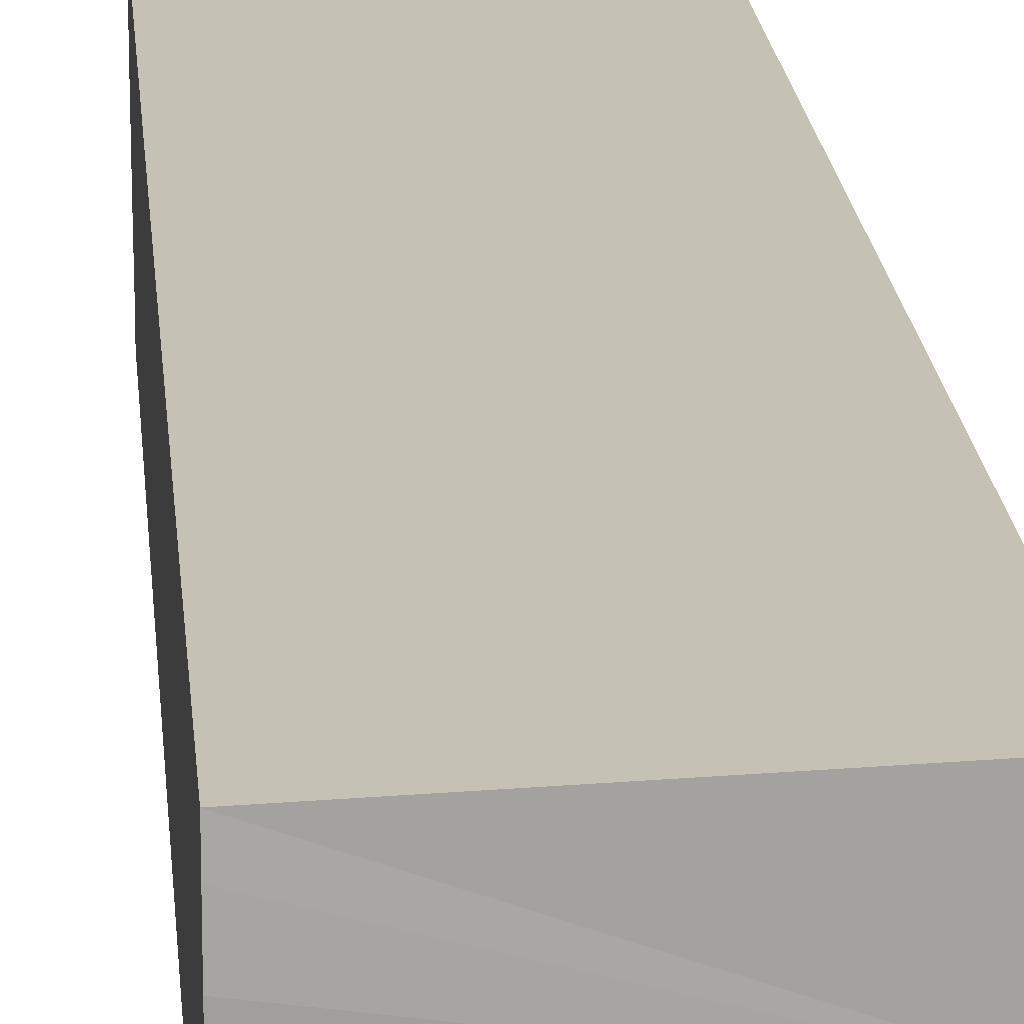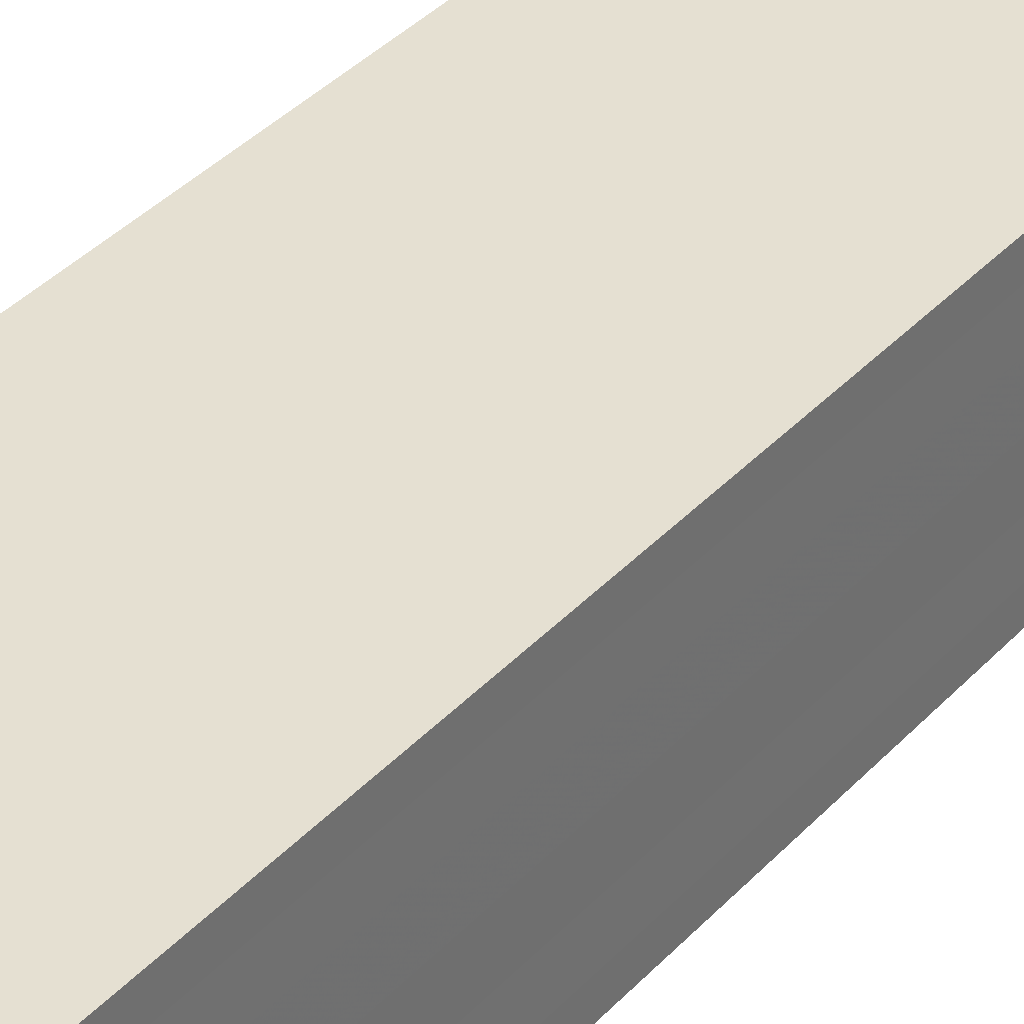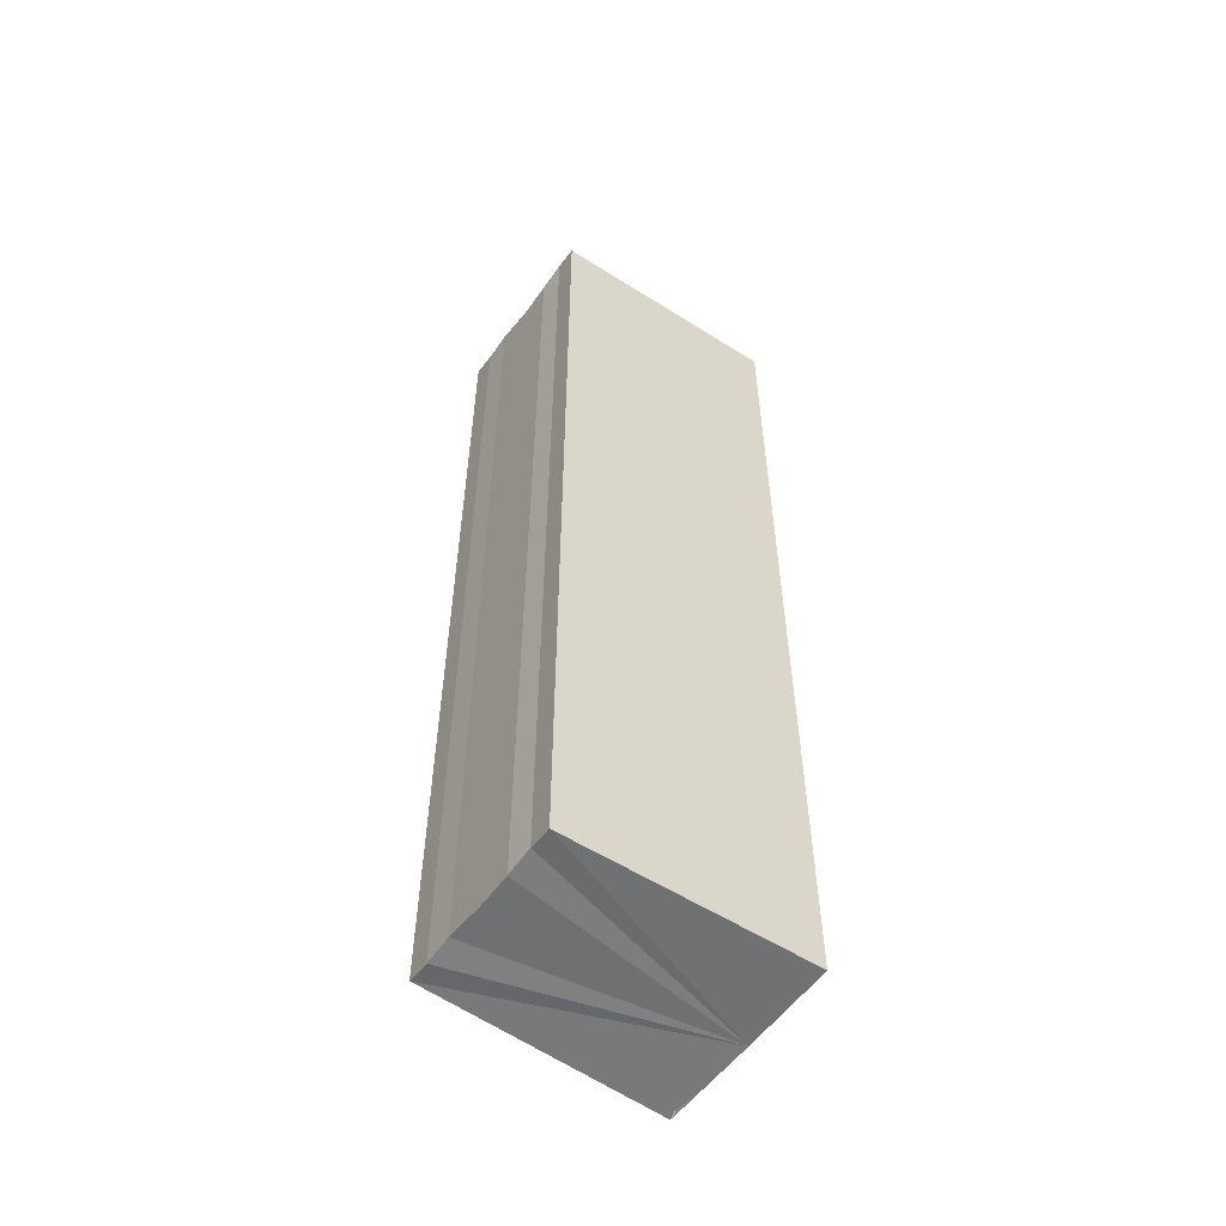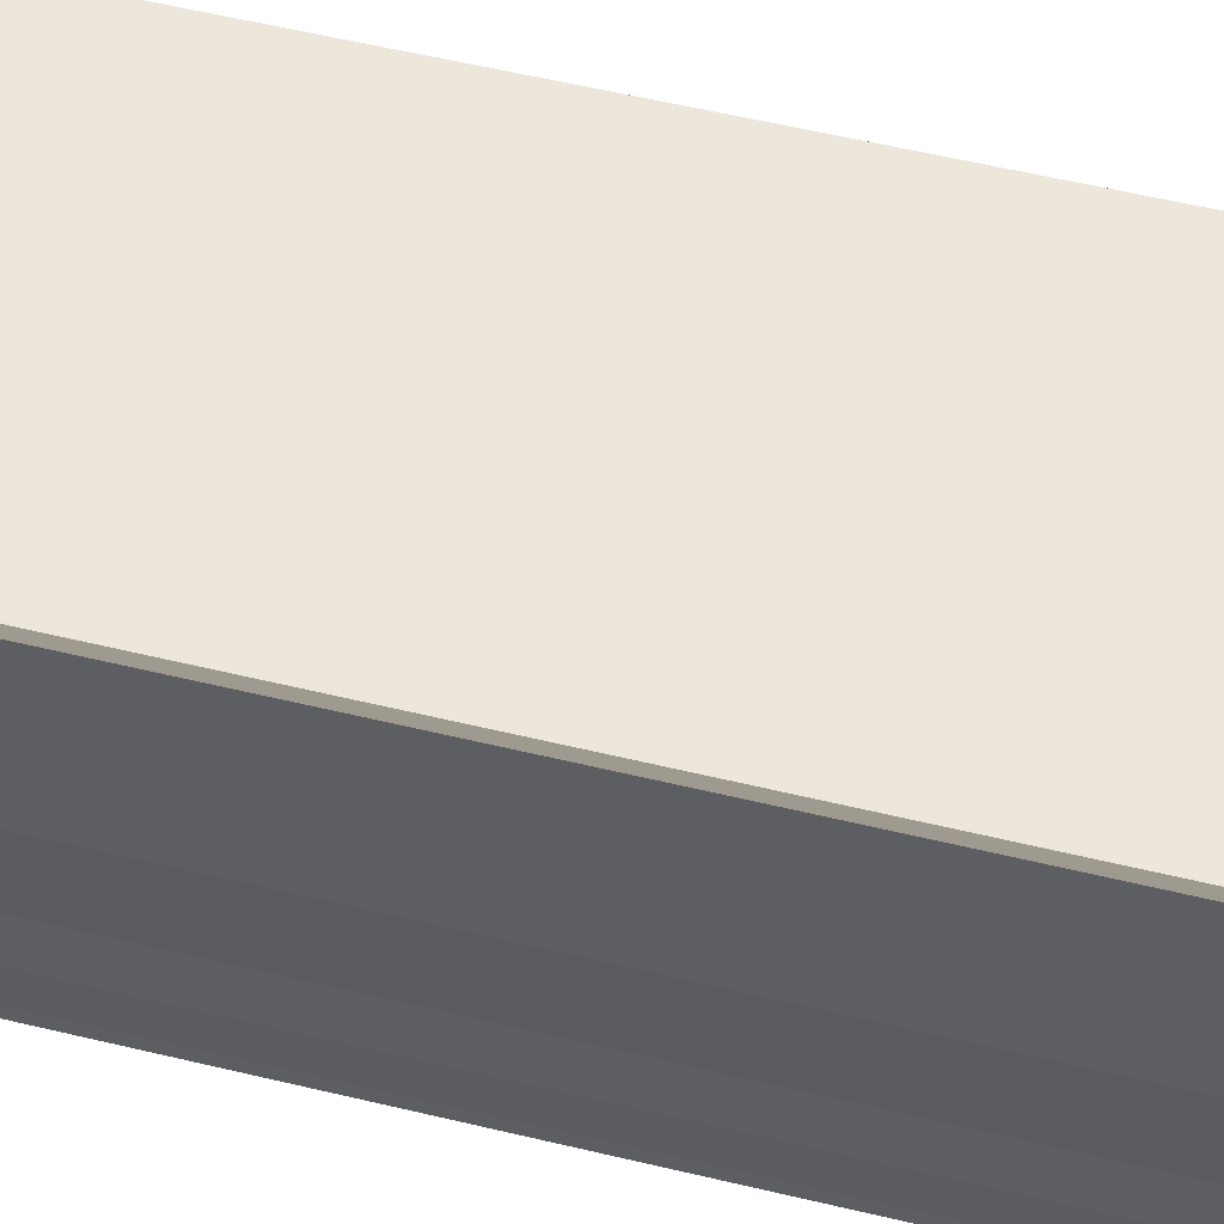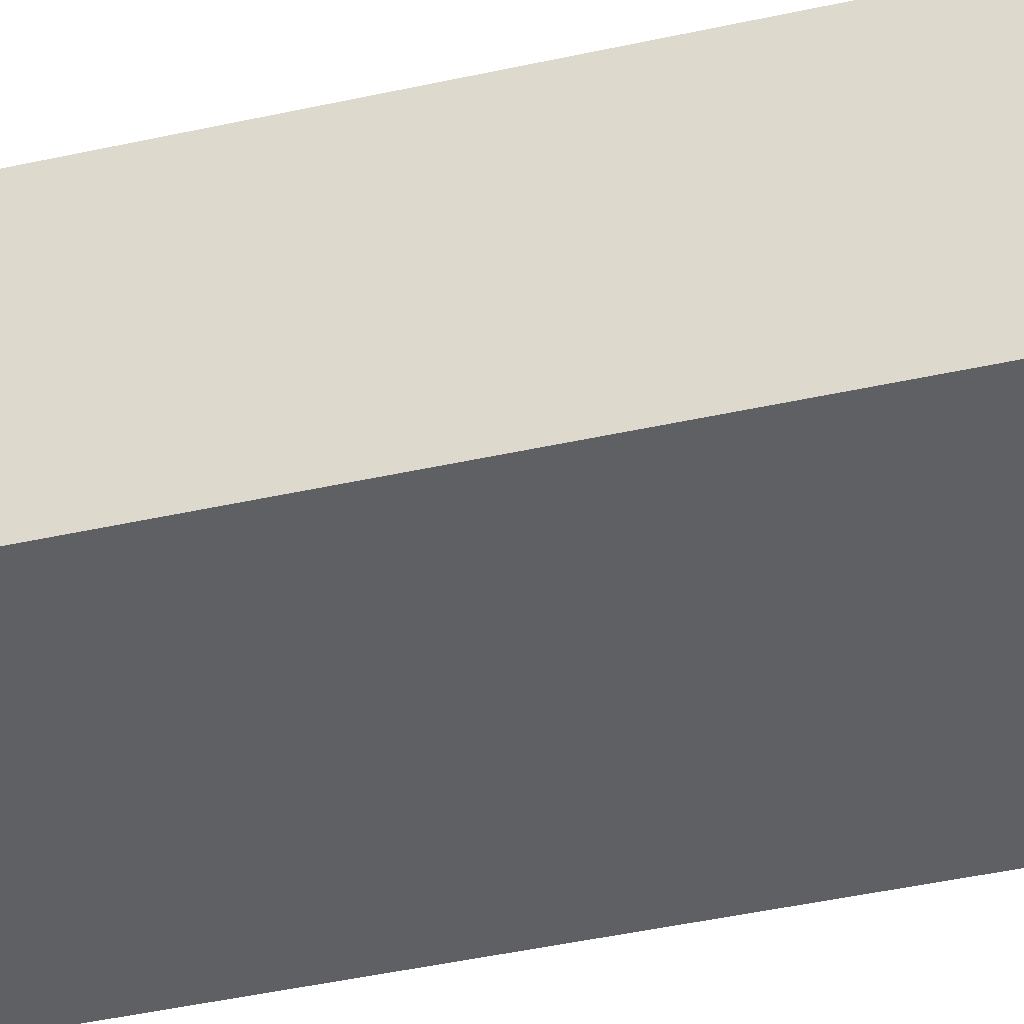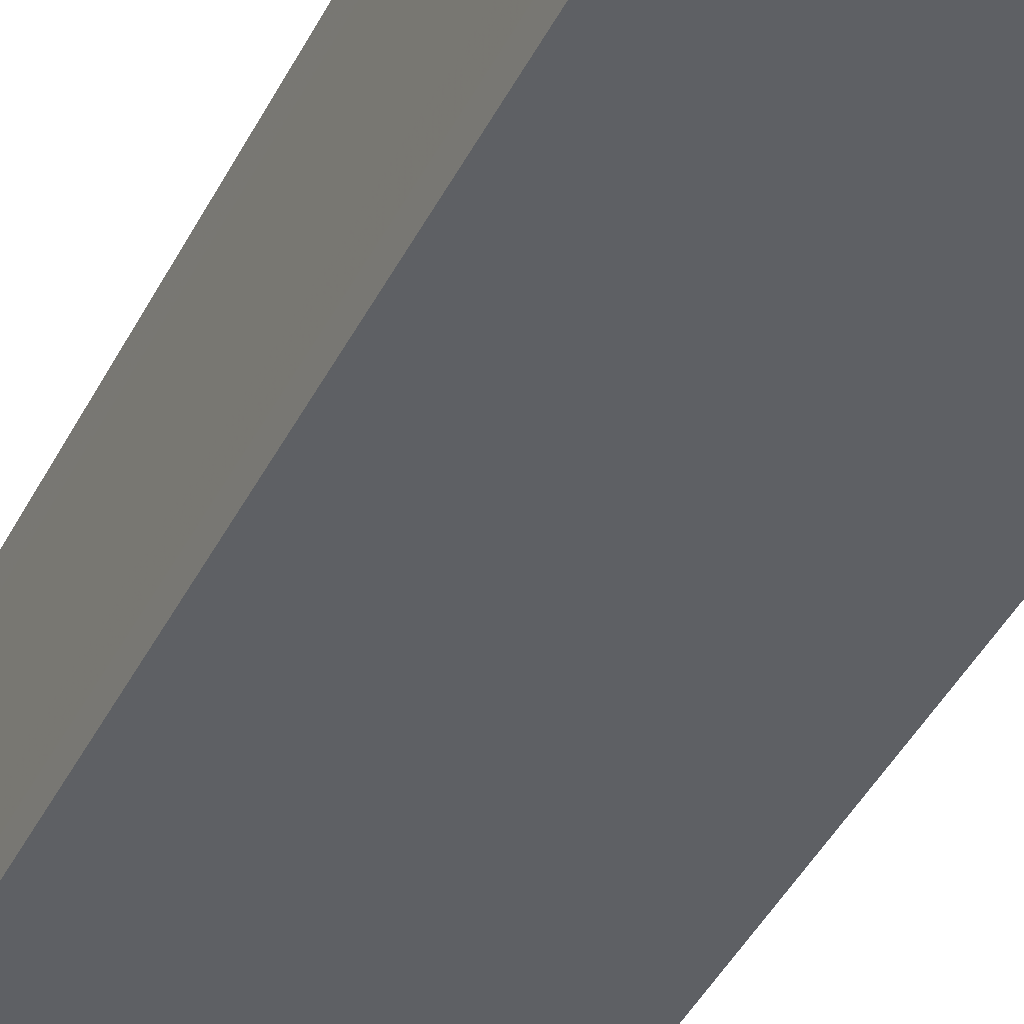
<metadata>
{"format":"obj","ext":"obj","renderer":"f3d","projection":"perspective","resolution":1024,"background":"white","views":[{"elev":19.0,"azim":-4.7,"up":"+Z"},{"elev":36.1,"azim":-143.7,"up":"+Z"},{"elev":-56.0,"azim":-35.5,"up":"+Y"},{"elev":52.2,"azim":104.8,"up":"+Z"},{"elev":-41.2,"azim":-74.4,"up":"+Z"},{"elev":-42.0,"azim":-25.0,"up":"+Z"}]}
</metadata>
<code>
o 5457
v 2247 1880 10.97
v 2247 1880 10.97
v 2247 1880 10.97
v 2247 1880 10.96
v 2247 1880 10.97
v 2247 1880 10.96
v 2247 1880 10.96
v 2247 1880 10.97
v 2247 1880 10.97
v 2247 1880 10.97
v 2247 1880 10.97
v 2247 1880 10.97
v 2247 1880 10.97
v 2247 1880 10.97
v 2247 1880 10.97
v 2247 1880 10.97
v 2247 1880 10.97
v 2247 1880 10.97
v 2247 1880 10.97
v 2247 1880 10.97
v 2247 1880 10.97
v 2247 1880 10.96
v 2247 1880 10.96
v 2247 1880 10.96
v 2247 1880 10.96
v 2247 1880 10.97
v 2247 1880 10.96
v 2247 1880 10.96
v 2247 1880 10.96
v 2247 1880 10.96
v 2247 1880 10.96
v 2247 1880 10.96
v 2247 1880 10.97
v 2247 1880 10.97
v 2247 1880 10.97
v 2247 1880 10.97
v 2247 1880 10.97
v 2247 1880 10.97
v 2247 1880 10.97
v 2247 1880 10.97
v 2247 1880 10.97
v 2247 1880 10.97
v 2247 1880 10.97
v 2247 1880 10.97
v 2247 1880 10.97
v 2247 1880 10.97
v 2247 1880 10.97
v 2247 1880 10.97
v 2247 1880 10.97
v 2247 1880 10.97
v 2247 1880 10.97
v 2247 1880 10.97
v 2247 1880 10.97
v 2247 1880 10.97
v 2247 1880 10.97
v 2247 1880 10.97
v 2247 1880 10.96
v 2247 1880 10.96
v 2247 1880 10.96
v 2247 1880 10.97
v 2247 1880 10.97
v 2247 1880 10.96
v 2247 1880 10.96
v 2247 1880 10.96
v 2247 1880 10.96
v 2247 1880 10.96
v 2247 1880 10.96
v 2247 1880 10.96
f 1 2 3
f 2 4 5
f 4 6 7
f 8 1 9
f 10 8 11
f 12 10 13
f 13 14 15
f 15 16 17
f 17 18 19
f 19 20 21
f 21 22 23
f 23 24 25
f 26 24 27
f 26 28 24
f 29 28 30
f 31 32 29
f 26 27 33
f 26 33 34
f 26 34 35
f 26 35 36
f 26 36 37
f 26 37 38
f 39 37 40
f 41 42 39
f 43 38 44
f 45 46 43
f 47 45 43
f 48 45 47
f 49 48 47
f 50 48 49
f 51 50 49
f 26 50 51
f 51 44 52
f 51 52 53
f 51 53 54
f 51 54 55
f 51 55 56
f 51 56 57
f 51 57 58
f 51 58 59
f 60 26 51
f 61 26 60
f 62 61 60
f 63 61 62
f 64 63 62
f 65 63 64
f 66 65 64
f 67 65 68

</code>
